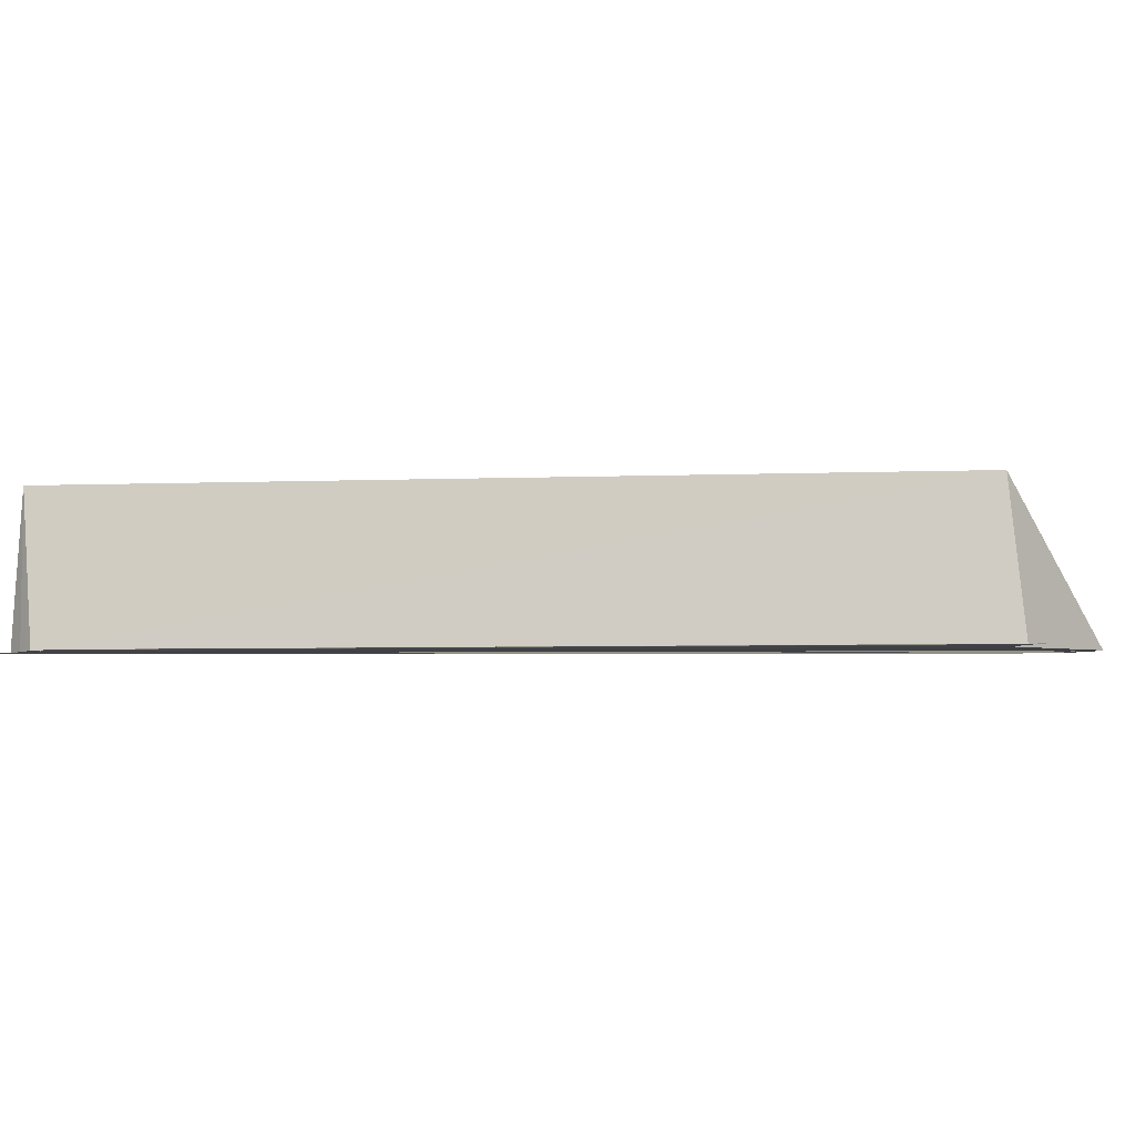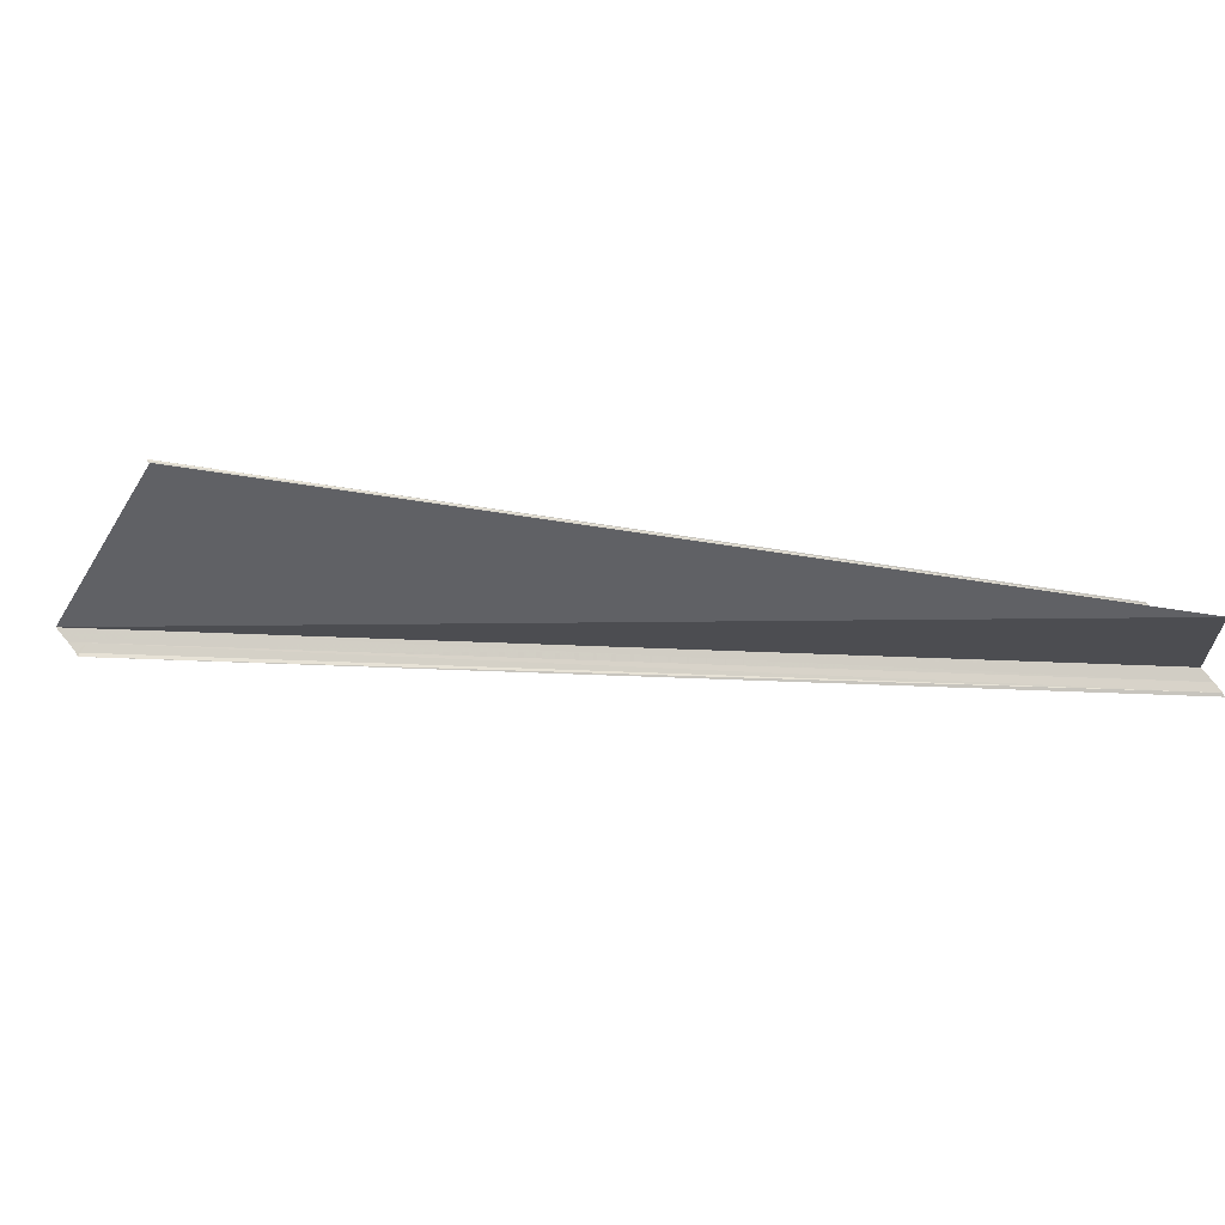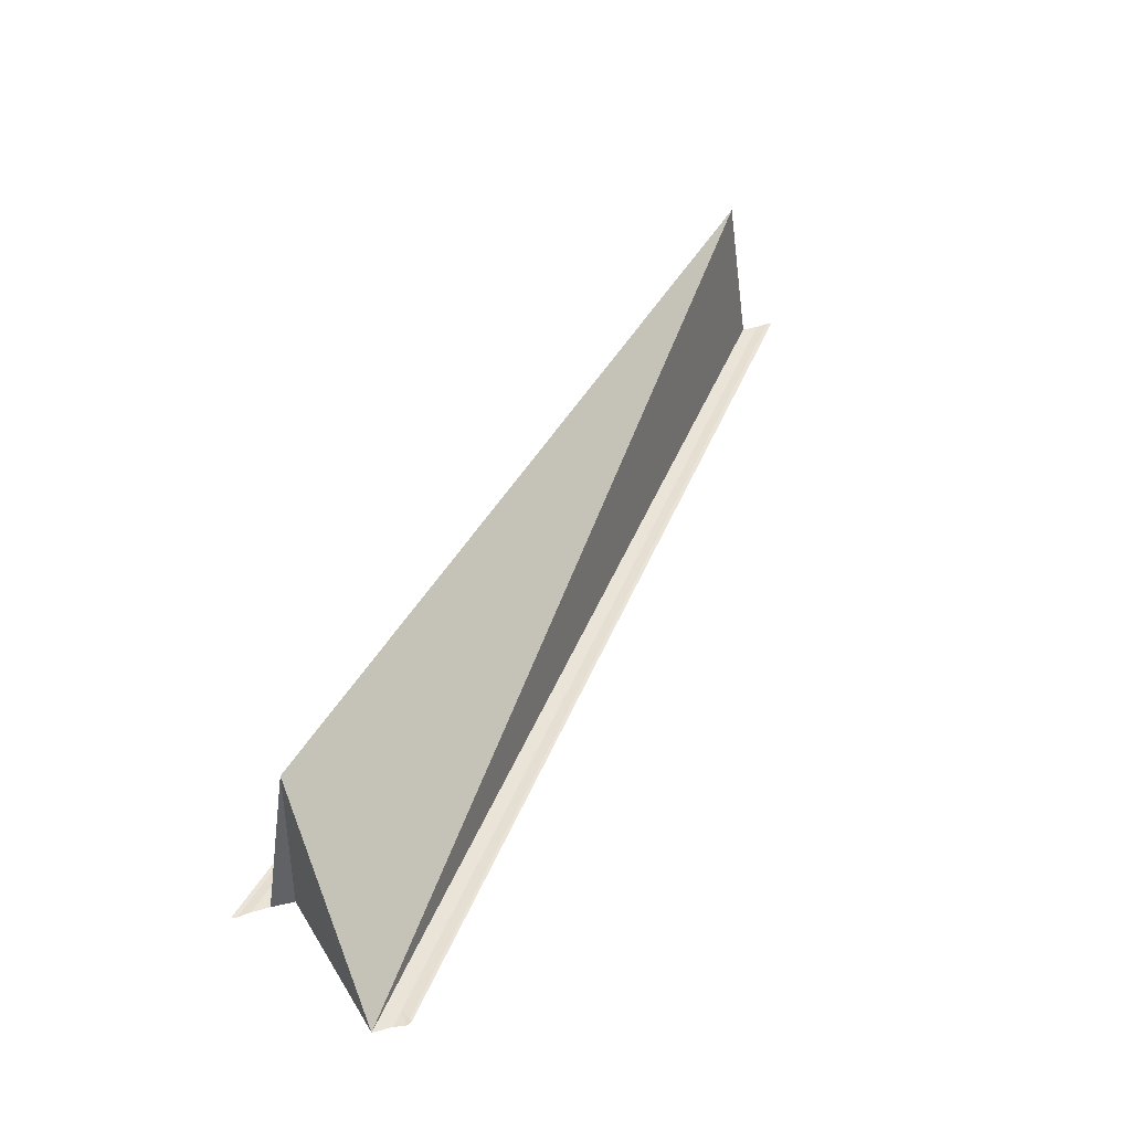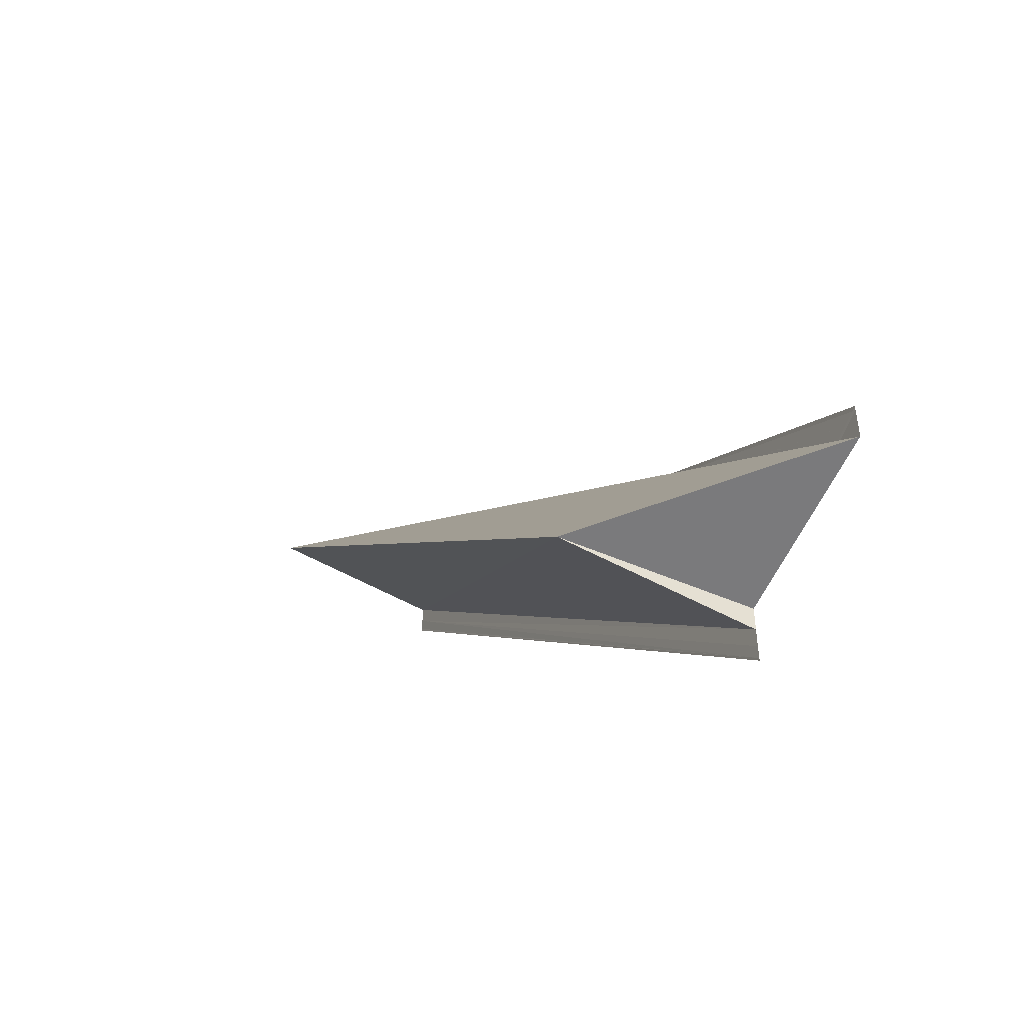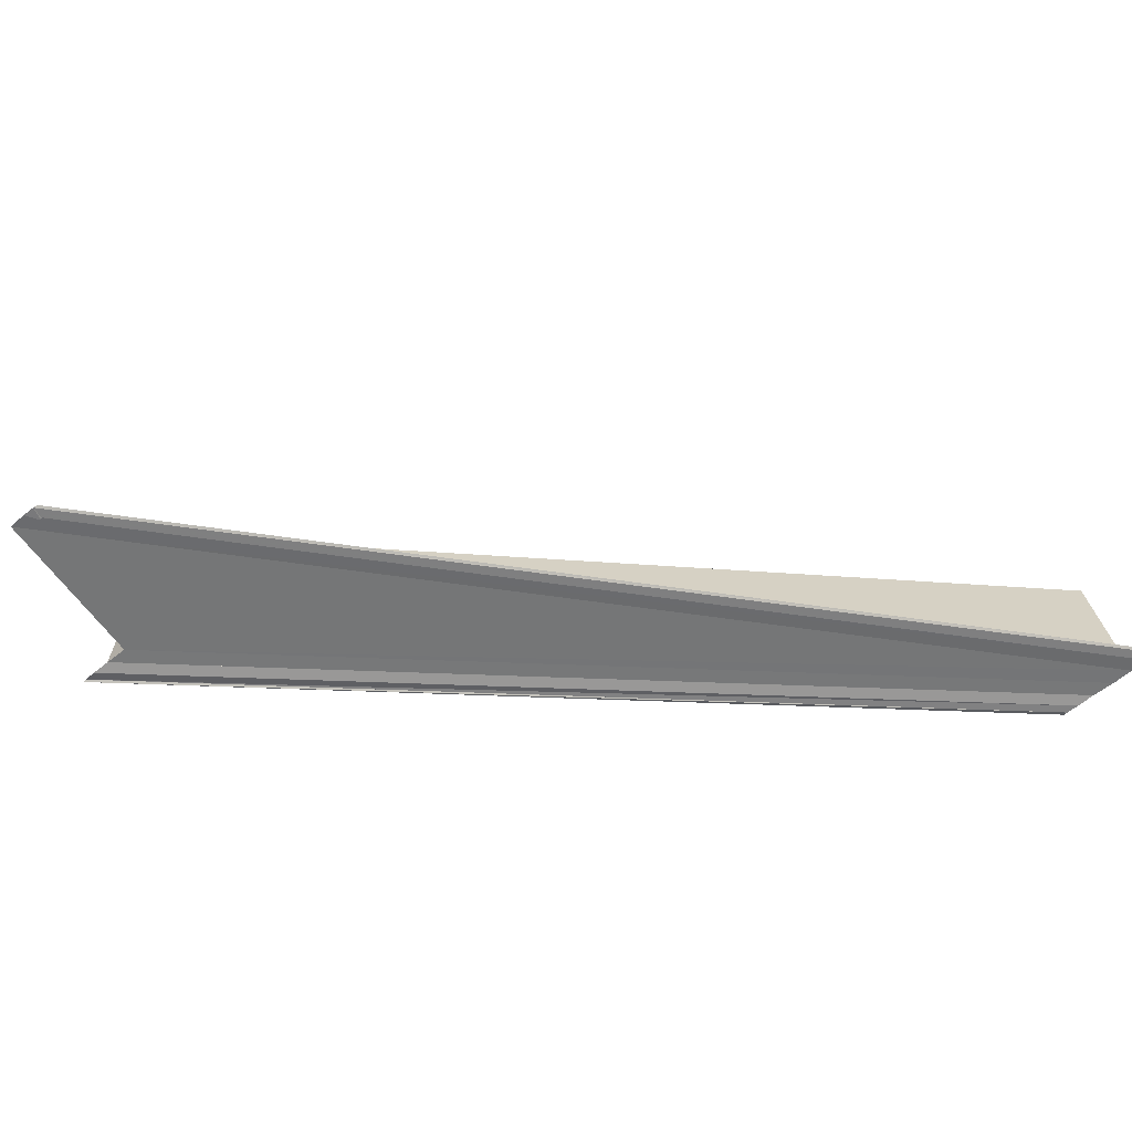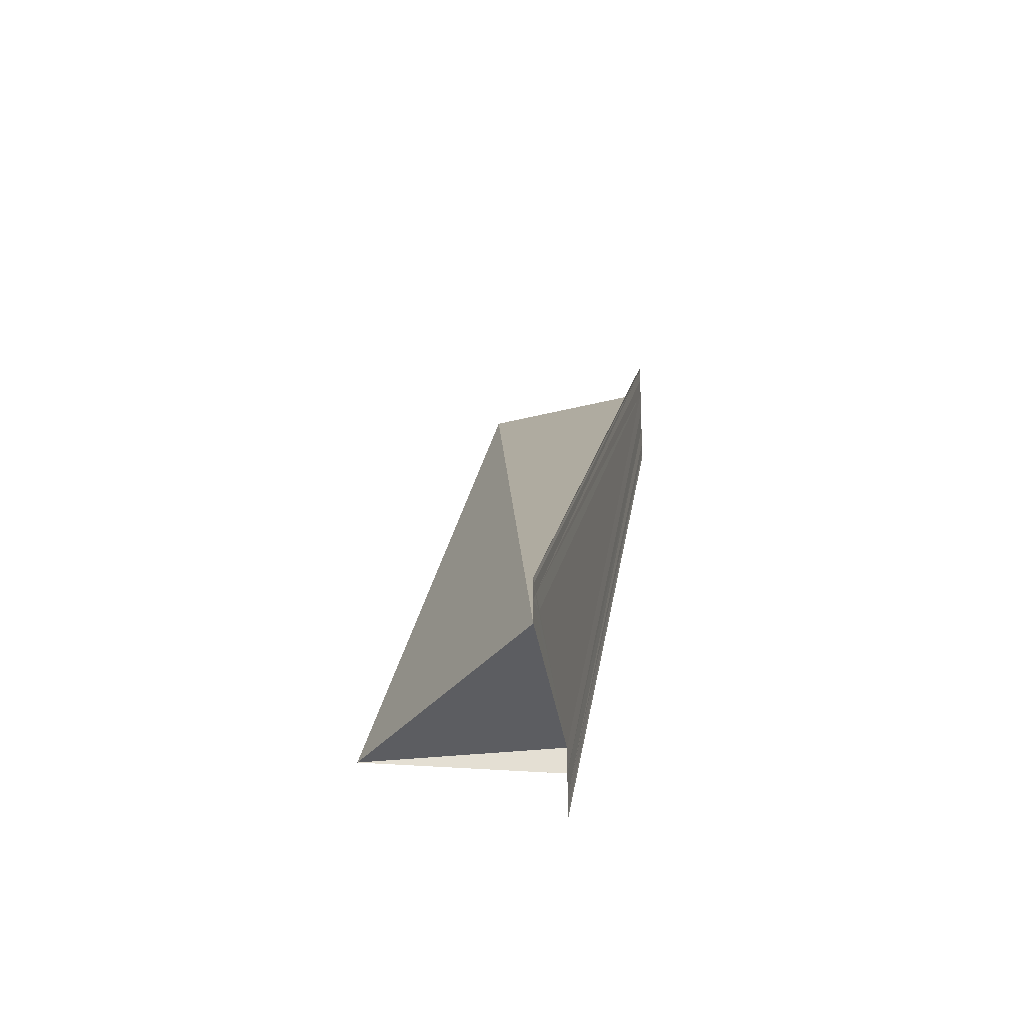
<metadata>
{"format":"obj","ext":"obj","renderer":"f3d","projection":"perspective","resolution":1024,"background":"white","views":[{"elev":-4.9,"azim":141.3,"up":"+Y"},{"elev":79.5,"azim":-38.3,"up":"+Y"},{"elev":42.0,"azim":-110.1,"up":"+Y"},{"elev":-51.0,"azim":-115.6,"up":"+Z"},{"elev":-57.6,"azim":-49.0,"up":"+Y"},{"elev":-29.2,"azim":-80.9,"up":"+Z"}]}
</metadata>
<code>
o 11135
v 2234 1866 8.903
v 2234 1866 8.902
v 2235 1866 8.945
v 2234 1866 8.9
v 2235 1866 8.943
v 2234 1866 8.9
v 2234 1866 8.899
v 2235 1866 8.942
v 2234 1866 8.9
v 2235 1866 8.942
v 2234 1866 8.902
v 2235 1866 8.944
v 2235 1866 8.945
v 2235 1866 8.947
v 2234 1866 8.903
v 2234 1866 8.904
v 2234 1866 8.905
v 2234 1866 8.904
v 2234 1866 8.905
v 2235 1866 8.948
v 2235 1866 8.949
v 2234 1866 8.906
v 2234 1866 8.906
v 2234 1866 8.906
v 2235 1866 8.949
v 2235 1866 8.945
v 2235 1866 8.947
v 2235 1866 8.944
v 2234 1866 8.903
v 2235 1866 8.945
v 2234 1866 8.904
v 2235 1866 8.948
v 2234 1866 8.903
v 2234 1866 8.904
v 2234 1866 8.905
v 2234 1866 8.906
v 2234 1866 8.906
v 2235 1866 8.949
v 2235 1866 8.949
v 2234 1866 8.906
v 2234 1866 8.903
v 2234 1866 8.905
v 2234 1866 8.906
v 2234 1866 8.903
v 2234 1866 8.902
v 2234 1866 8.904
v 2234 1866 8.903
v 2234 1866 8.906
v 2234 1866 8.902
v 2234 1866 8.9
v 2235 1866 8.944
v 2234 1866 8.903
v 2234 1866 8.9
v 2235 1866 8.943
v 2235 1866 8.942
v 2234 1866 8.9
v 2234 1866 8.899
v 2234 1866 8.899
v 2235 1866 8.942
v 2235 1866 8.945
v 2235 1866 8.944
v 2235 1866 8.945
f 1 2 3
f 4 2 5
f 4 6 5
f 7 6 8
f 8 9 10
f 5 9 10
f 5 11 12
f 13 11 12
f 14 15 13
f 16 1 14
f 16 17 14
f 1 17 18
f 14 19 20
f 21 19 20
f 22 17 21
f 22 23 21
f 21 24 25
f 13 26 27
f 28 29 26
f 30 31 27
f 32 31 27
f 33 34 30
f 35 34 32
f 35 36 32
f 32 37 38
f 39 37 38
f 40 36 39
f 41 34 42
f 41 36 42
f 41 36 43
f 41 44 45
f 41 46 47
f 41 23 48
f 41 17 48
f 49 50 51
f 49 52 51
f 51 53 54
f 55 53 54
f 56 50 55
f 56 57 55
f 55 58 59
f 60 61 62

</code>
